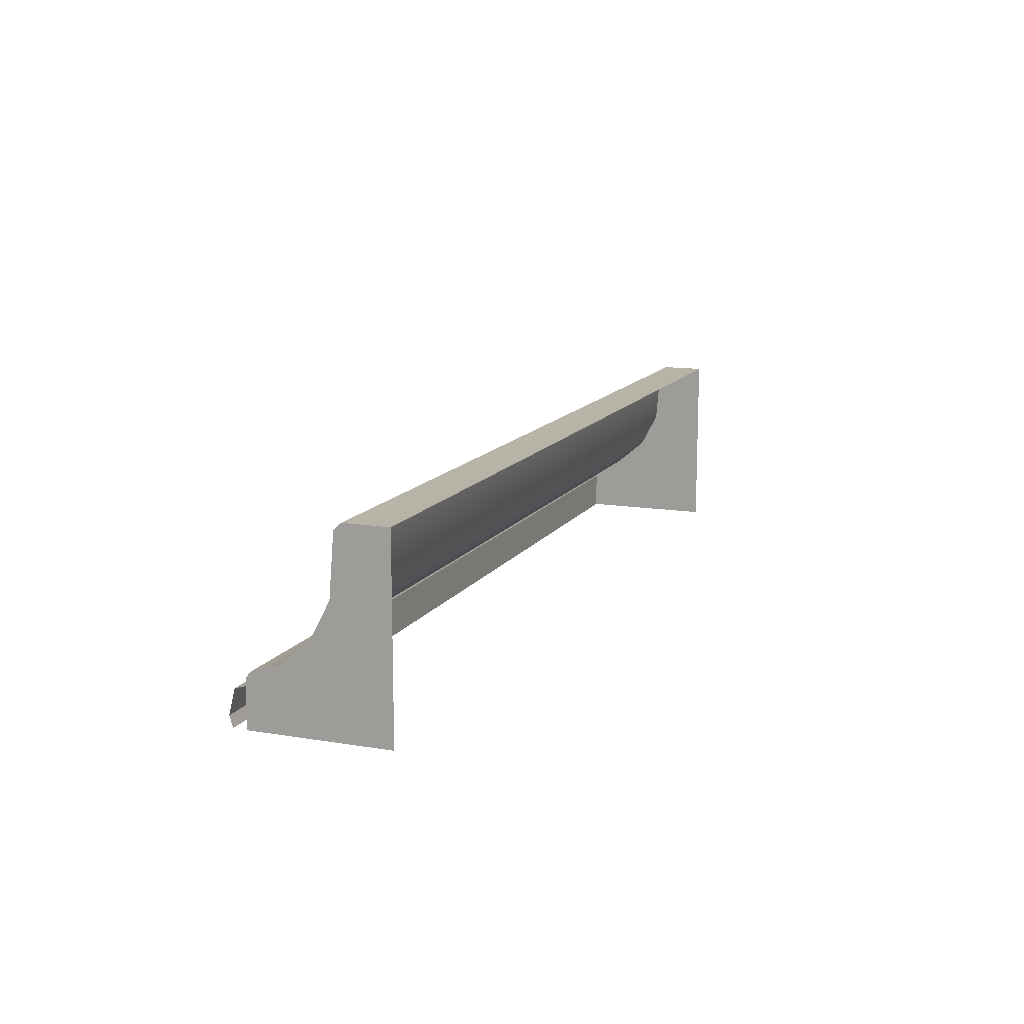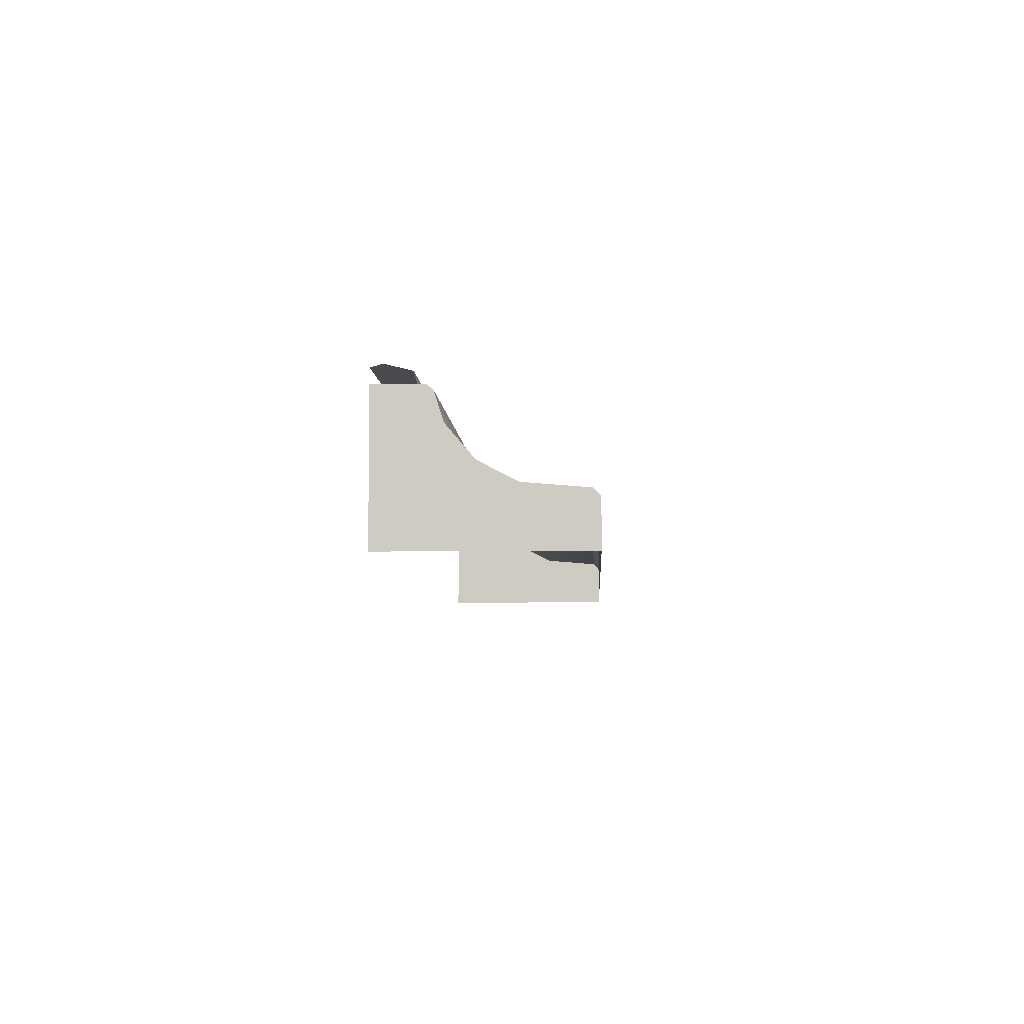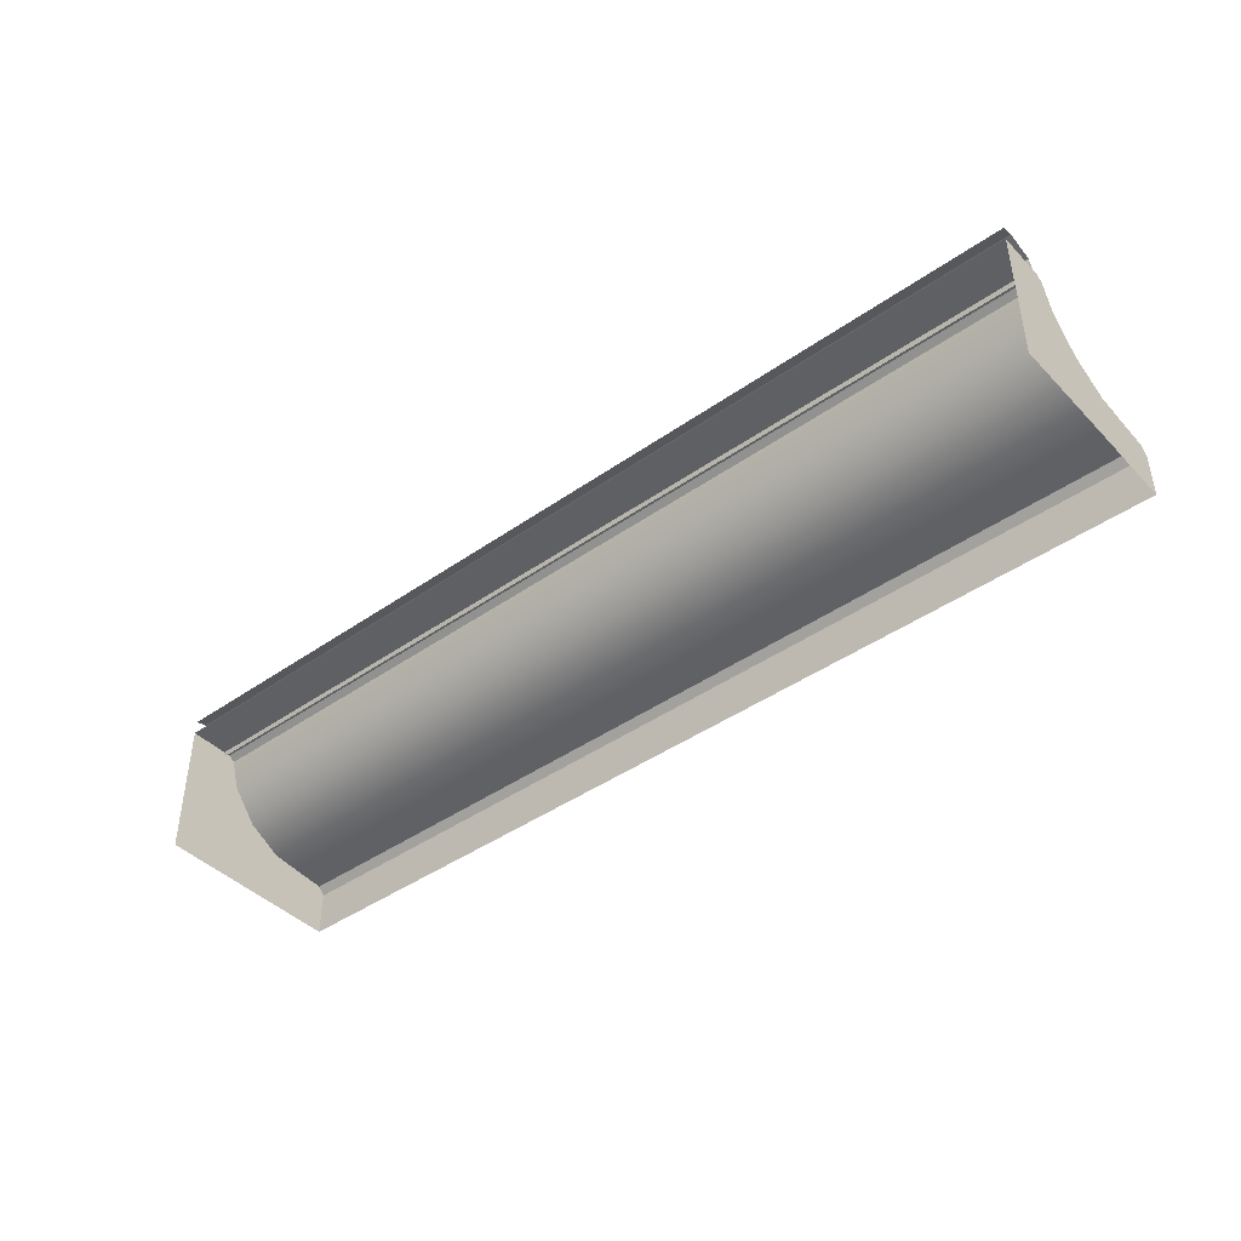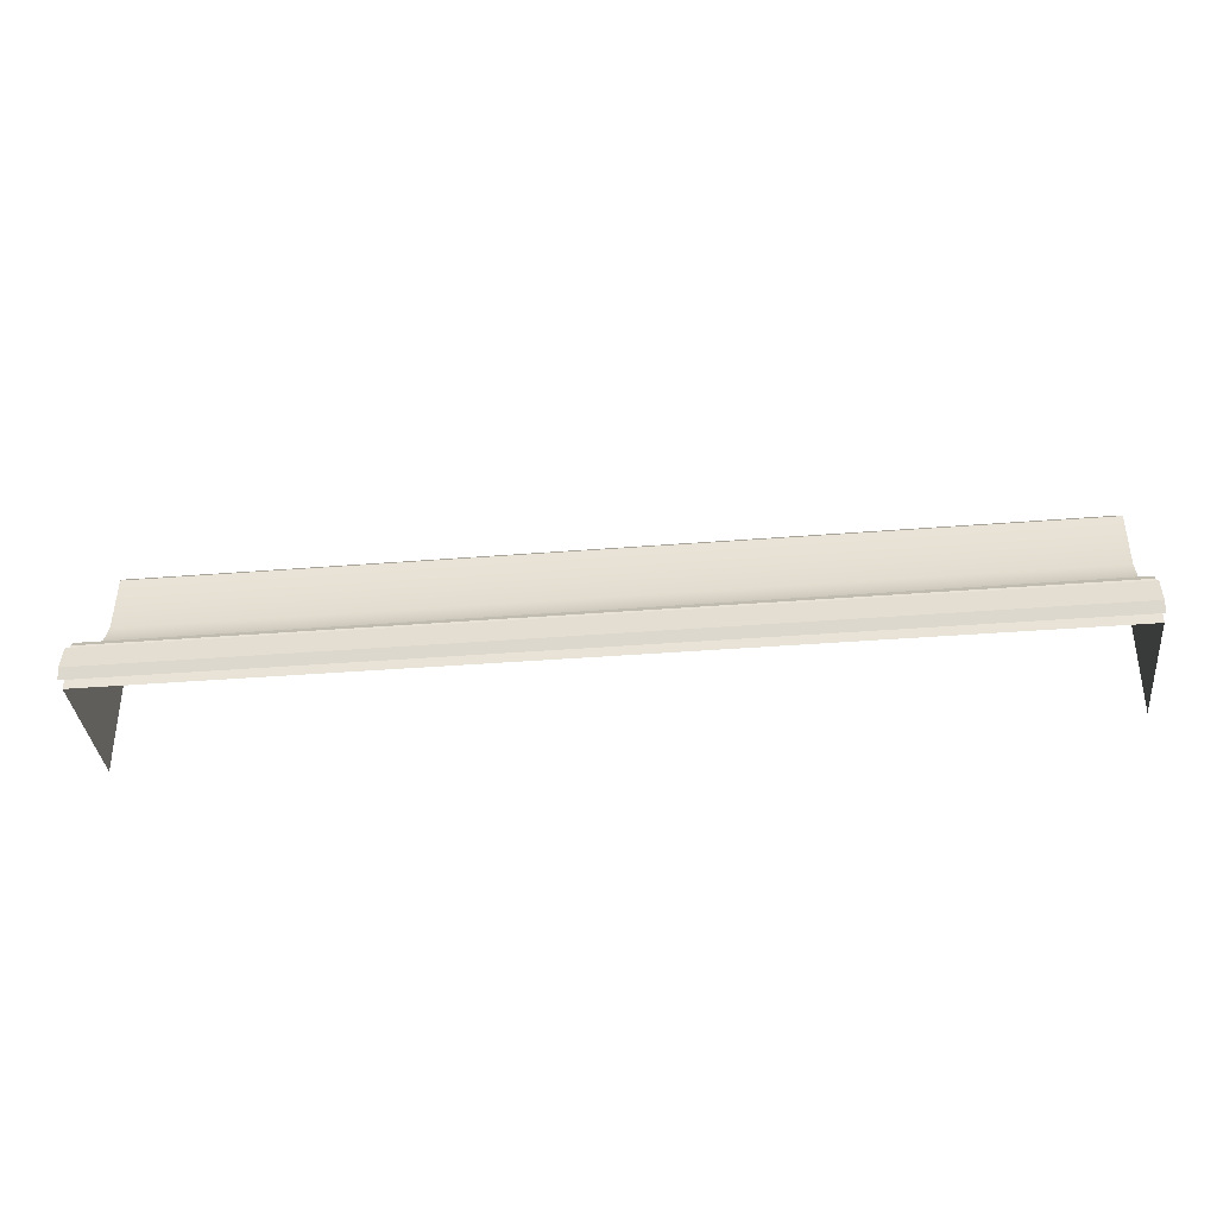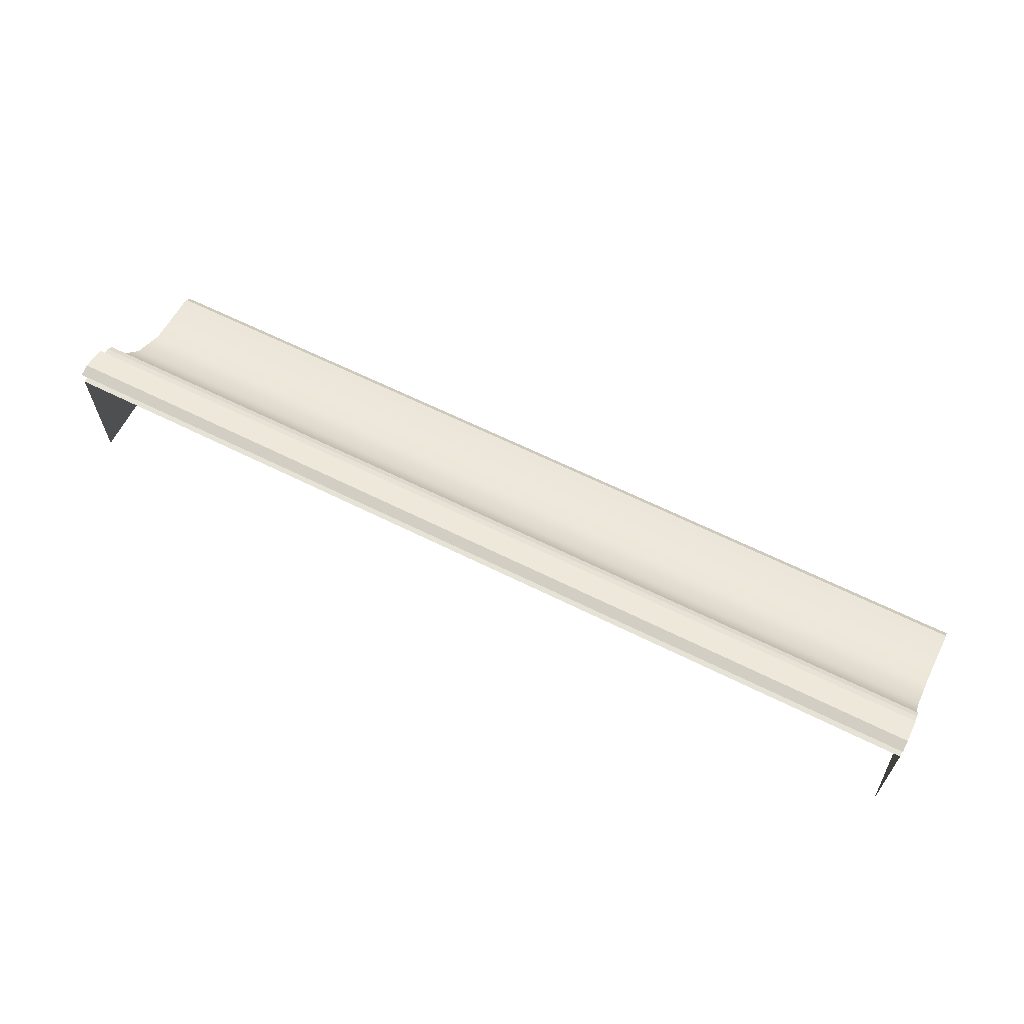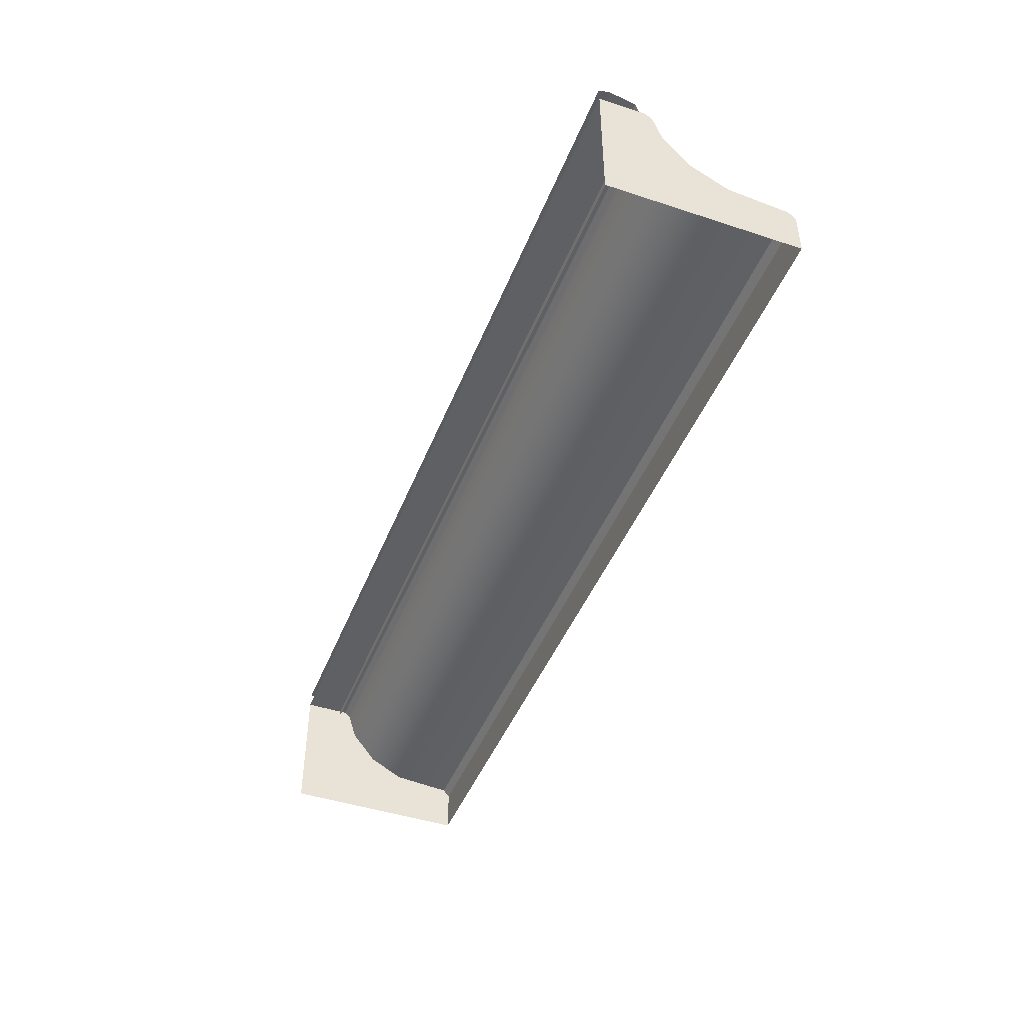
<metadata>
{"format":"obj","ext":"obj","renderer":"f3d","projection":"perspective","resolution":1024,"background":"white","views":[{"elev":12.9,"azim":111.0,"up":"+Y"},{"elev":-5.5,"azim":92.7,"up":"+Z"},{"elev":-42.7,"azim":39.9,"up":"+Z"},{"elev":-36.2,"azim":6.0,"up":"+Y"},{"elev":63.3,"azim":26.8,"up":"+Z"},{"elev":-45.0,"azim":69.1,"up":"+Z"}]}
</metadata>
<code>
o BaseboardStraight
g BaseboardStraight
v 0 0.3869 0.109
v 0 0.4012 0.09341
v 0 0.4012 2.055e-08
v 0 0.2605 0.1195
v 0 0.1851 0.1585
v 0 0 0
v 0 0.13 0.223
v 0 0.1112 0.2815
v 0 0.09797 0.2911
v 0 1.066e-14 0.2911
v -2 0.09797 0.2911
v -2 4.785e-09 0.2911
v -2 0.13 0.223
v -2 0.1112 0.2815
v -2 0 0
v -2 0.1851 0.1585
v -2 0.2605 0.1195
v -2 0.4012 0.09341
v -2 0.3869 0.109
v -2 0.4012 2.055e-08
f 20 19 18
f 17 20 16
f 19 20 17
f 20 15 16
f 15 14 13
f 15 13 16
f 15 12 11
f 15 11 14
f 3 2 1
f 1 4 3
f 4 5 3
f 3 5 6
f 6 5 7
f 6 7 8
f 6 8 9
f 6 9 10
f 11 12 10
f 10 9 11
f 2 3 20
f 20 18 2
f 14 8 7
f 7 13 14
f 16 13 7
f 7 5 16
f 17 16 5
f 5 4 17
f 17 4 1
f 1 19 17
f 18 19 1
f 1 2 18
f 14 11 9
f 9 8 14
g Light
v 0 -3.565e-07 0.3205
v -2 -3.565e-07 0.3205
v -2 0.02375 0.3273
v 0 0.02375 0.3273
v 0 0.08629 0.282
v 0 0.07685 0.314
v -2 0.07685 0.314
v -2 0.08629 0.282
f 24 23 22 21
f 28 27 26 25
f 26 27 23 24

</code>
